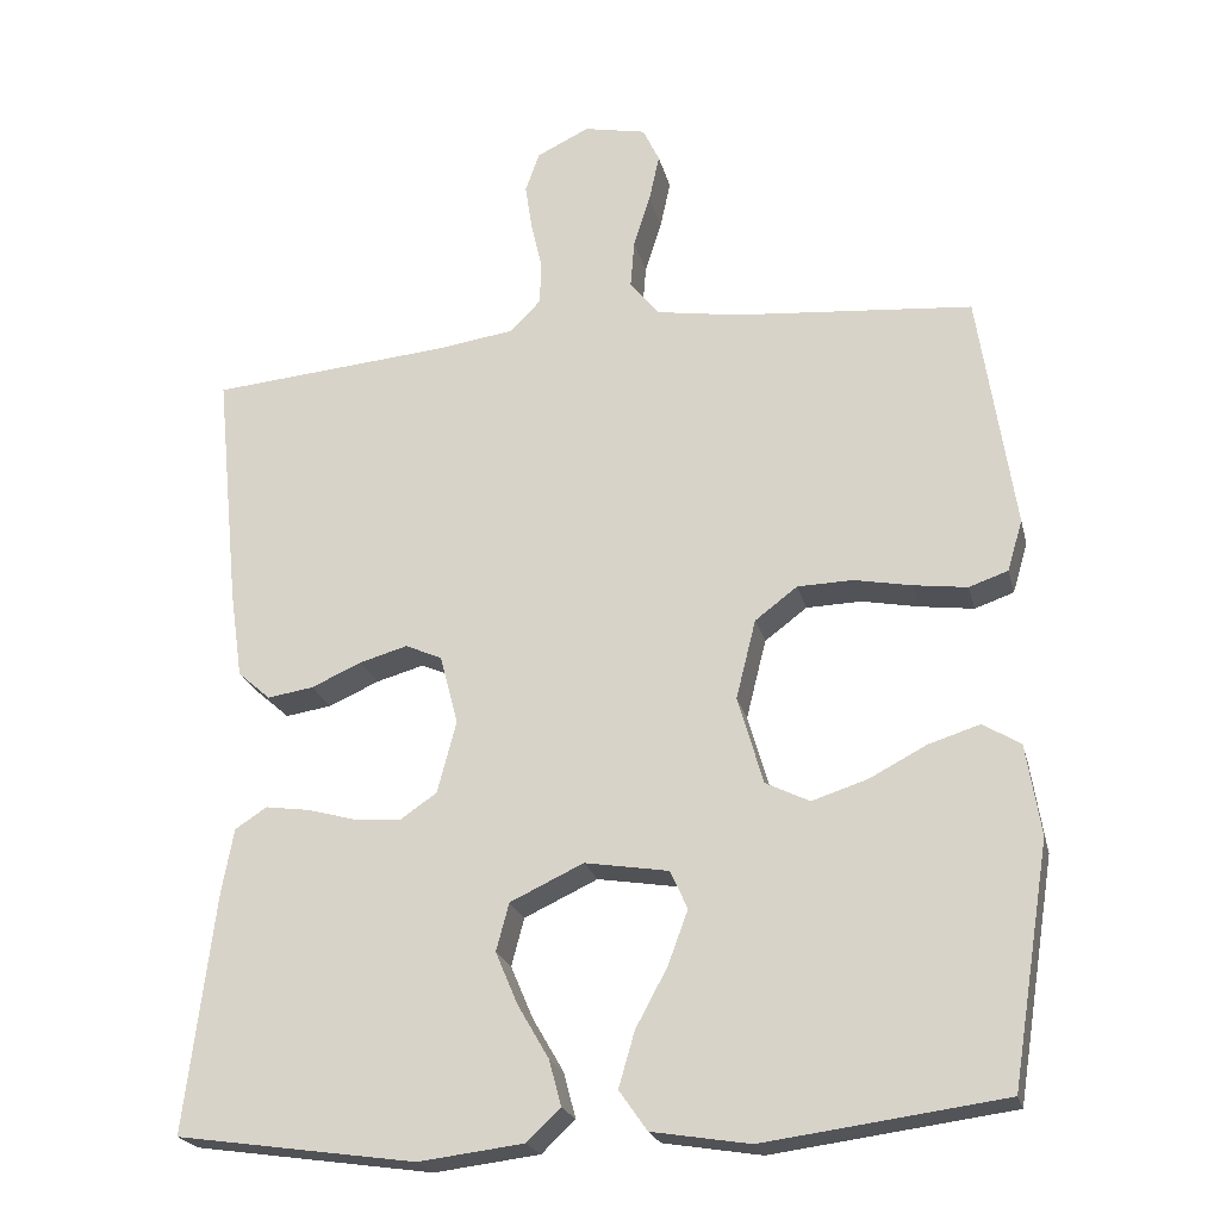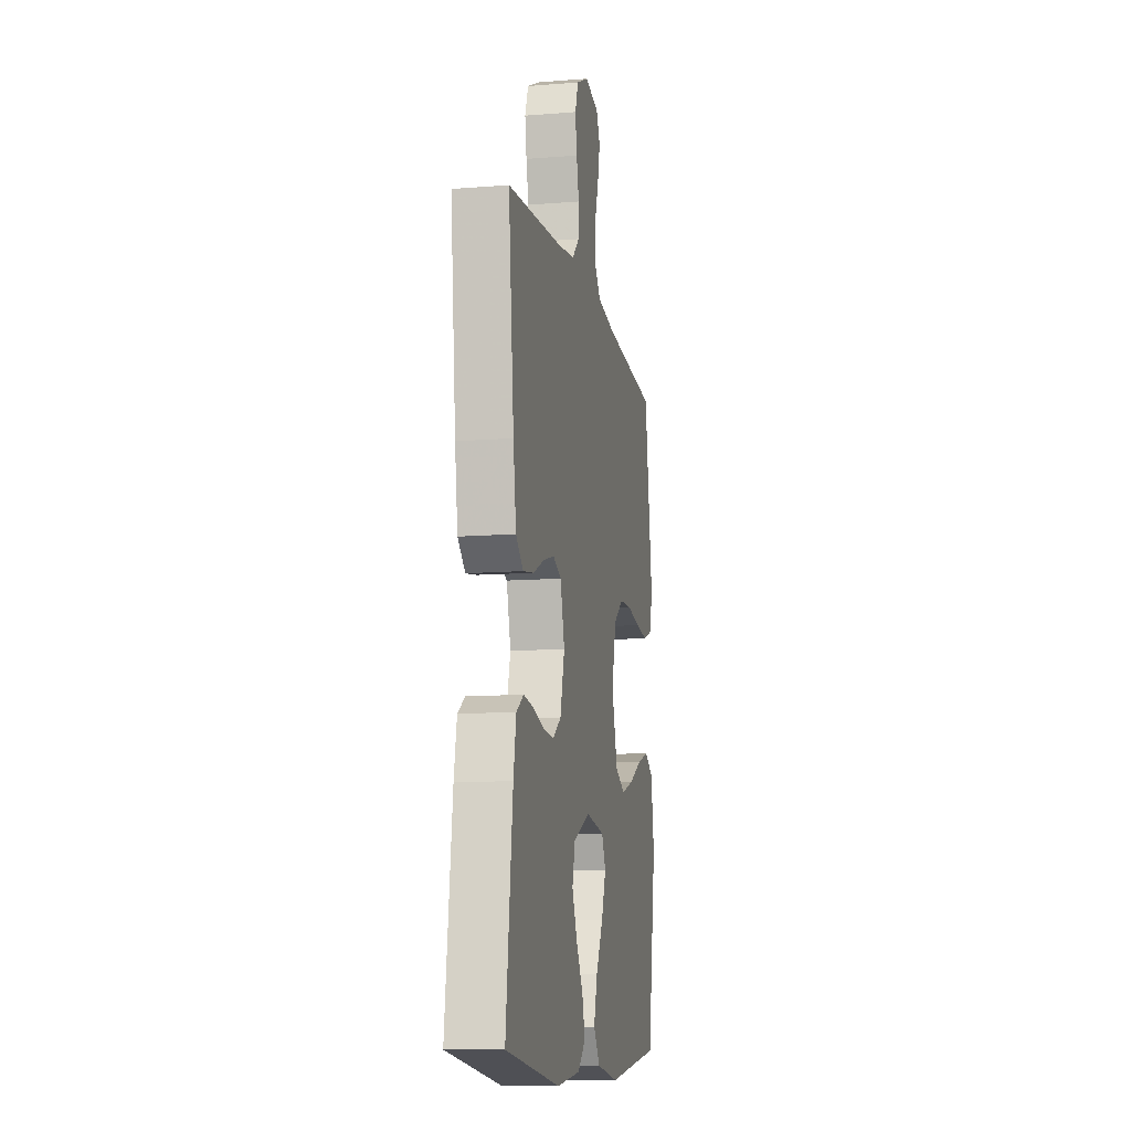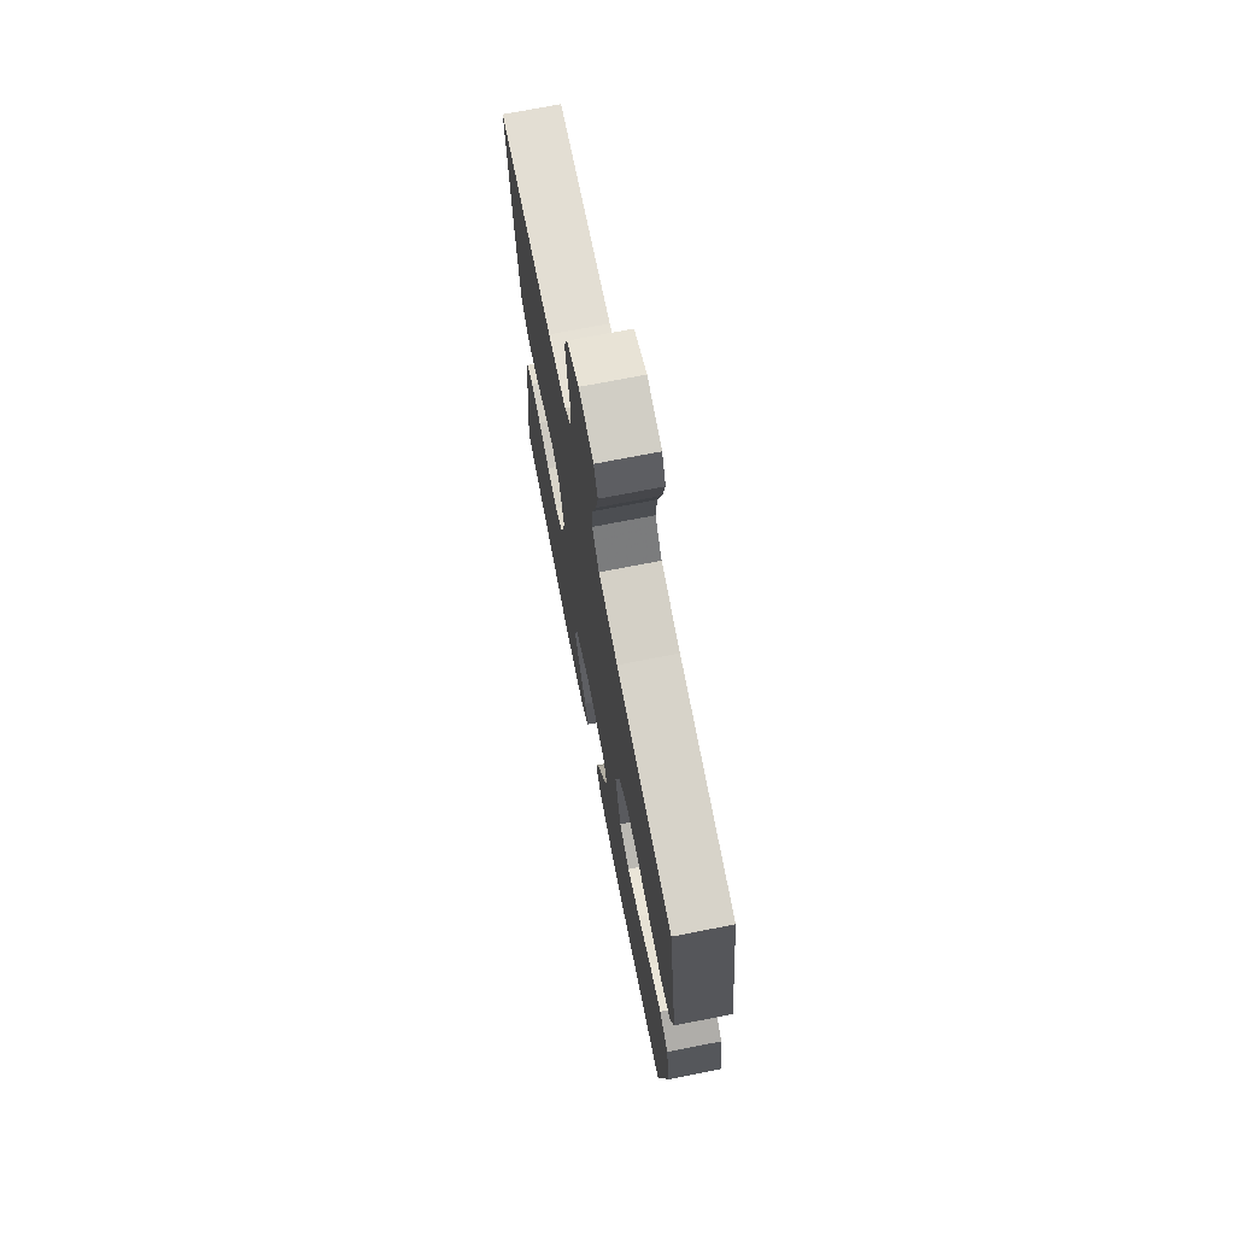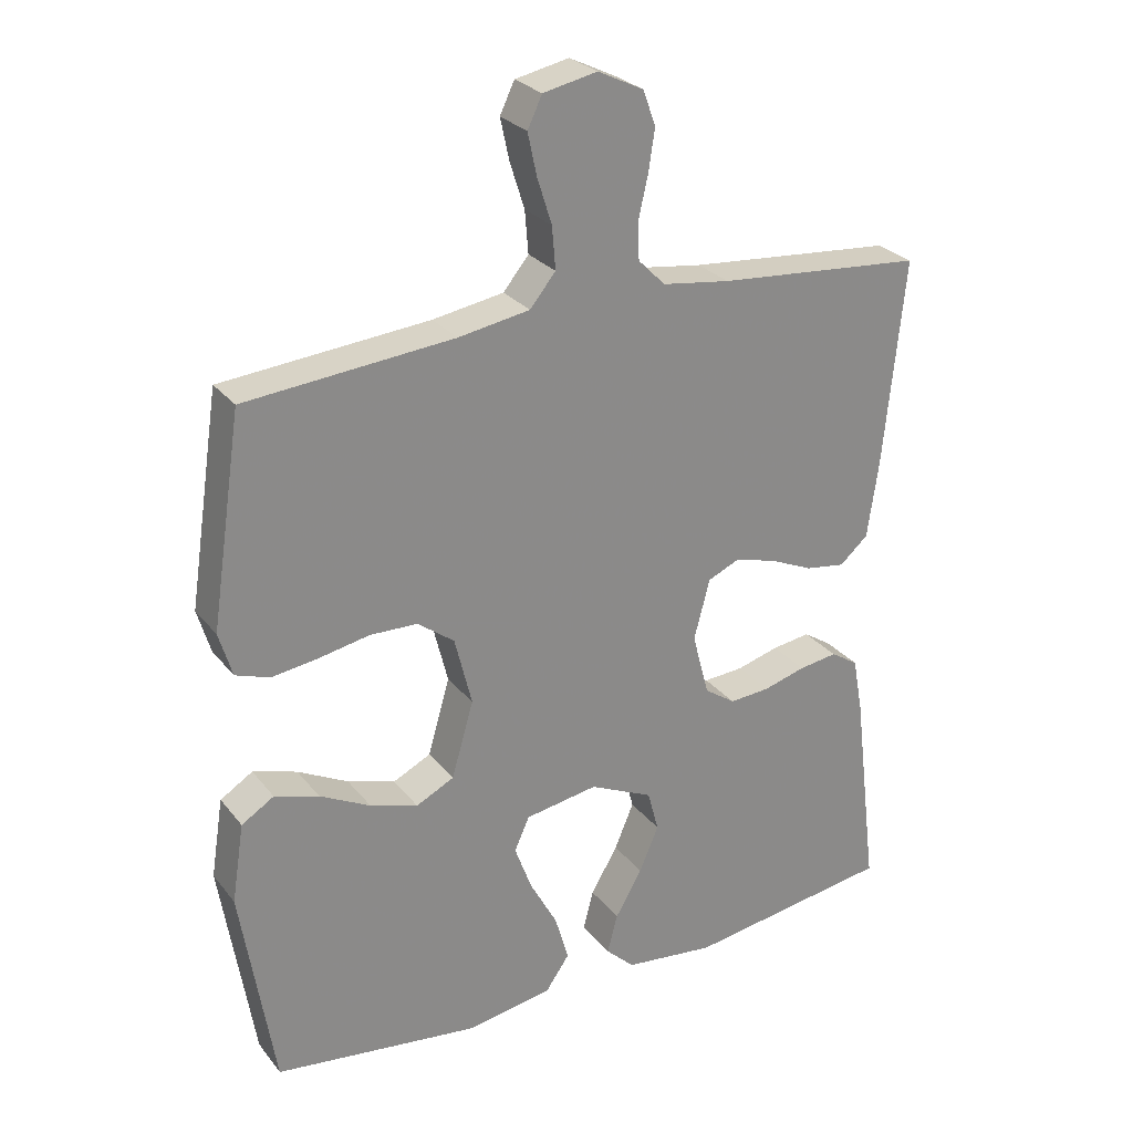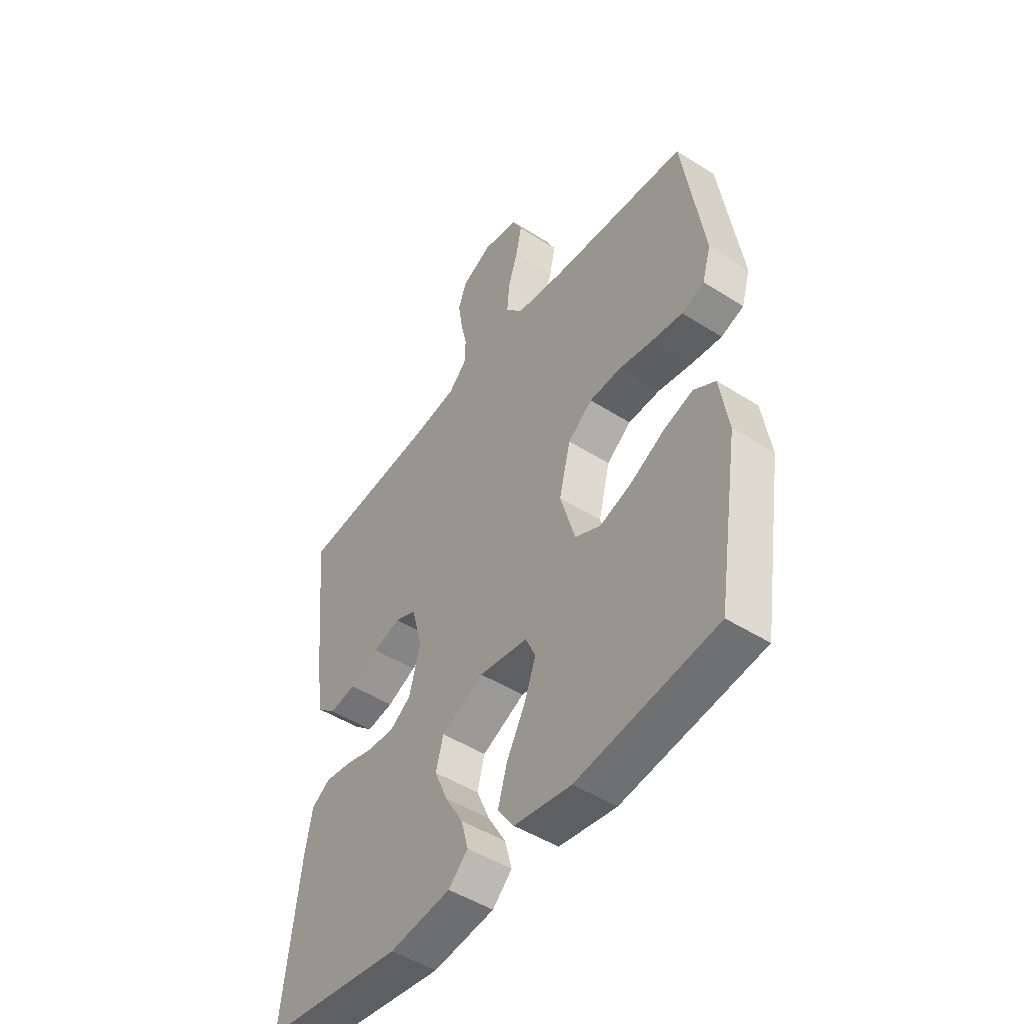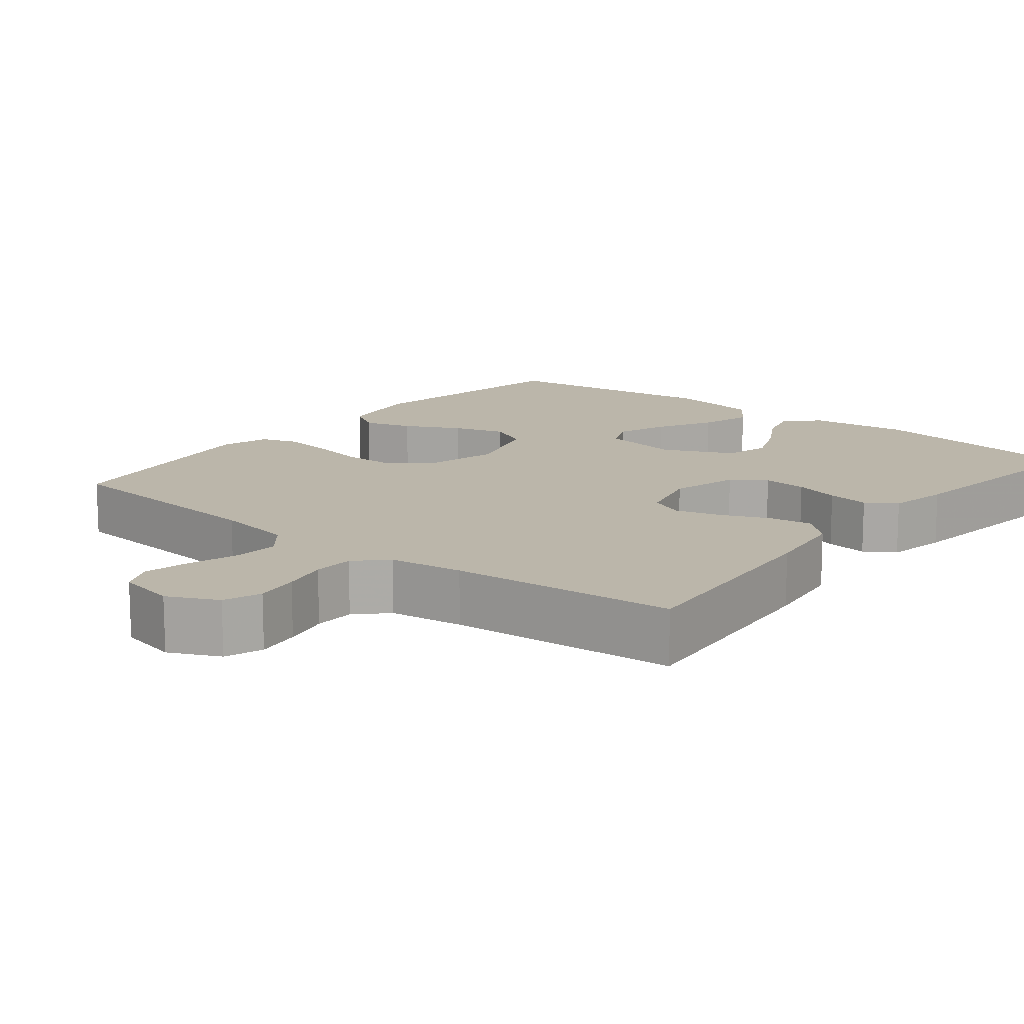
<metadata>
{"format":"obj","ext":"obj","renderer":"f3d","projection":"perspective","resolution":1024,"background":"white","views":[{"elev":-22.3,"azim":-166.7,"up":"+Z"},{"elev":-11.2,"azim":101.1,"up":"+Z"},{"elev":71.8,"azim":-101.1,"up":"+Z"},{"elev":27.1,"azim":-29.9,"up":"+Z"},{"elev":-48.4,"azim":-125.4,"up":"+Z"},{"elev":14.1,"azim":39.0,"up":"+Y"}]}
</metadata>
<code>
v 0.5 0.07 0.5
v 0.47 0.07 0.2
v 0.454 0.07 0.089
v 0.413 0.07 0.053
v 0.355 0.07 0.062
v 0.292 0.07 0.09
v 0.232 0.07 0.107
v 0.186 0.07 0.087
v 0.163 0.07 0
v 0.187 0.07 -0.091
v 0.232 0.07 -0.122
v 0.291 0.07 -0.118
v 0.352 0.07 -0.101
v 0.408 0.07 -0.093
v 0.448 0.07 -0.119
v 0.463 0.07 -0.2
v 0.5 0.07 -0.5
v 0.2 0.07 -0.543
v 0.068 0.07 -0.527
v 0.026 0.07 -0.487
v 0.041 0.07 -0.43
v 0.08 0.07 -0.363
v 0.108 0.07 -0.297
v 0.092 0.07 -0.237
v 0 0.07 -0.194
v -0.105 0.07 -0.211
v -0.127 0.07 -0.259
v -0.102 0.07 -0.327
v -0.062 0.07 -0.401
v -0.042 0.07 -0.47
v -0.077 0.07 -0.52
v -0.2 0.07 -0.54
v -0.5 0.07 -0.5
v -0.548 0.07 -0.2
v -0.53 0.07 -0.086
v -0.483 0.07 -0.057
v -0.419 0.07 -0.077
v -0.346 0.07 -0.115
v -0.277 0.07 -0.137
v -0.222 0.07 -0.11
v -0.19 0.07 0
v -0.215 0.07 0.1
v -0.268 0.07 0.14
v -0.337 0.07 0.142
v -0.41 0.07 0.128
v -0.477 0.07 0.119
v -0.526 0.07 0.136
v -0.545 0.07 0.2
v -0.5 0.07 0.5
v -0.2 0.07 0.526
v -0.097 0.07 0.543
v -0.06 0.07 0.588
v -0.065 0.07 0.649
v -0.086 0.07 0.715
v -0.099 0.07 0.775
v -0.078 0.07 0.819
v 0 0.07 0.835
v 0.066 0.07 0.803
v 0.084 0.07 0.753
v 0.075 0.07 0.694
v 0.061 0.07 0.633
v 0.063 0.07 0.579
v 0.102 0.07 0.54
v 0.2 0.07 0.526
v 0.5 0 0.5
v 0.47 0 0.2
v 0.454 0 0.089
v 0.413 0 0.053
v 0.355 0 0.062
v 0.292 0 0.09
v 0.232 0 0.107
v 0.186 0 0.087
v 0.163 0 0
v 0.187 0 -0.091
v 0.232 0 -0.122
v 0.291 0 -0.118
v 0.352 0 -0.101
v 0.408 0 -0.093
v 0.448 0 -0.119
v 0.463 0 -0.2
v 0.5 0 -0.5
v 0.2 0 -0.543
v 0.068 0 -0.527
v 0.026 0 -0.487
v 0.041 0 -0.43
v 0.08 0 -0.363
v 0.108 0 -0.297
v 0.092 0 -0.237
v 0 0 -0.194
v -0.105 0 -0.211
v -0.127 0 -0.259
v -0.102 0 -0.327
v -0.062 0 -0.401
v -0.042 0 -0.47
v -0.077 0 -0.52
v -0.2 0 -0.54
v -0.5 0 -0.5
v -0.548 0 -0.2
v -0.53 0 -0.086
v -0.483 0 -0.057
v -0.419 0 -0.077
v -0.346 0 -0.115
v -0.277 0 -0.137
v -0.222 0 -0.11
v -0.19 0 0
v -0.215 0 0.1
v -0.268 0 0.14
v -0.337 0 0.142
v -0.41 0 0.128
v -0.477 0 0.119
v -0.526 0 0.136
v -0.545 0 0.2
v -0.5 0 0.5
v -0.2 0 0.526
v -0.097 0 0.543
v -0.06 0 0.588
v -0.065 0 0.649
v -0.086 0 0.715
v -0.099 0 0.775
v -0.078 0 0.819
v 0 0 0.835
v 0.066 0 0.803
v 0.084 0 0.753
v 0.075 0 0.694
v 0.061 0 0.633
v 0.063 0 0.579
v 0.102 0 0.54
v 0.2 0 0.526
f 59 60 61
f 58 59 61
f 57 58 61
f 56 57 61
f 55 56 61
f 54 55 61
f 53 54 61
f 52 53 61 62
f 51 52 62 63
f 48 49 50
f 47 48 50
f 46 47 50
f 45 46 50
f 44 45 50
f 51 63 64
f 50 51 64
f 44 50 64
f 43 44 64
f 36 37 38
f 35 36 38
f 34 35 38
f 33 34 38
f 32 33 38
f 31 32 38
f 30 31 38
f 29 30 38
f 28 29 38
f 27 28 38 39
f 26 27 39 40
f 20 21 22
f 19 20 22
f 18 19 22
f 17 18 22
f 16 17 22
f 15 16 22
f 14 15 22
f 13 14 22
f 12 13 22
f 11 12 22 23
f 10 11 23 24
f 4 5 6
f 3 4 6
f 2 3 6
f 1 2 6
f 64 1 6
f 64 6 7
f 64 7 8
f 43 64 8
f 42 43 8
f 41 42 8 9
f 41 9 10
f 40 41 10
f 26 40 10
f 25 26 10
f 10 24 25
f 125 124 123
f 125 123 122
f 125 122 121
f 125 121 120
f 125 120 119
f 125 119 118
f 125 118 117
f 126 125 117 116
f 127 126 116 115
f 114 113 112
f 114 112 111
f 114 111 110
f 114 110 109
f 114 109 108
f 128 127 115
f 128 115 114
f 128 114 108
f 128 108 107
f 102 101 100
f 102 100 99
f 102 99 98
f 102 98 97
f 102 97 96
f 102 96 95
f 102 95 94
f 102 94 93
f 102 93 92
f 103 102 92 91
f 104 103 91 90
f 86 85 84
f 86 84 83
f 86 83 82
f 86 82 81
f 86 81 80
f 86 80 79
f 86 79 78
f 86 78 77
f 86 77 76
f 87 86 76 75
f 88 87 75 74
f 70 69 68
f 70 68 67
f 70 67 66
f 70 66 65
f 70 65 128
f 71 70 128
f 72 71 128
f 72 128 107
f 72 107 106
f 73 72 106 105
f 74 73 105
f 74 105 104
f 74 104 90
f 74 90 89
f 89 88 74
f 1 65 66 2
f 2 66 67 3
f 3 67 68 4
f 4 68 69 5
f 5 69 70 6
f 6 70 71 7
f 7 71 72 8
f 8 72 73 9
f 9 73 74 10
f 10 74 75 11
f 11 75 76 12
f 12 76 77 13
f 13 77 78 14
f 14 78 79 15
f 15 79 80 16
f 16 80 81 17
f 17 81 82 18
f 18 82 83 19
f 19 83 84 20
f 20 84 85 21
f 21 85 86 22
f 22 86 87 23
f 23 87 88 24
f 24 88 89 25
f 25 89 90 26
f 26 90 91 27
f 27 91 92 28
f 28 92 93 29
f 29 93 94 30
f 30 94 95 31
f 31 95 96 32
f 32 96 97 33
f 33 97 98 34
f 34 98 99 35
f 35 99 100 36
f 36 100 101 37
f 37 101 102 38
f 38 102 103 39
f 39 103 104 40
f 40 104 105 41
f 41 105 106 42
f 42 106 107 43
f 43 107 108 44
f 44 108 109 45
f 45 109 110 46
f 46 110 111 47
f 47 111 112 48
f 48 112 113 49
f 49 113 114 50
f 50 114 115 51
f 51 115 116 52
f 52 116 117 53
f 53 117 118 54
f 54 118 119 55
f 55 119 120 56
f 56 120 121 57
f 57 121 122 58
f 58 122 123 59
f 59 123 124 60
f 60 124 125 61
f 61 125 126 62
f 62 126 127 63
f 63 127 128 64
f 64 128 65 1

</code>
